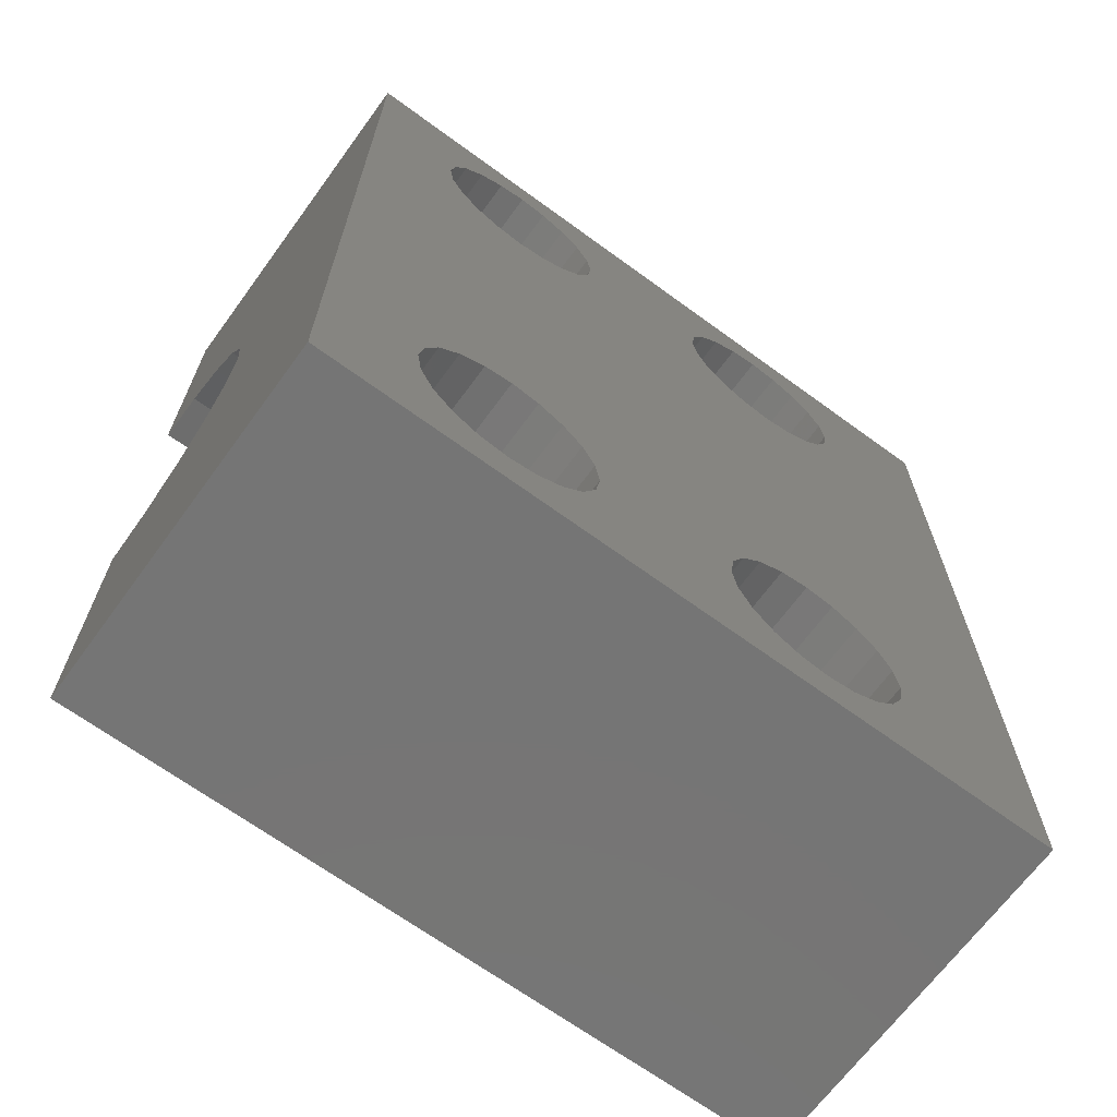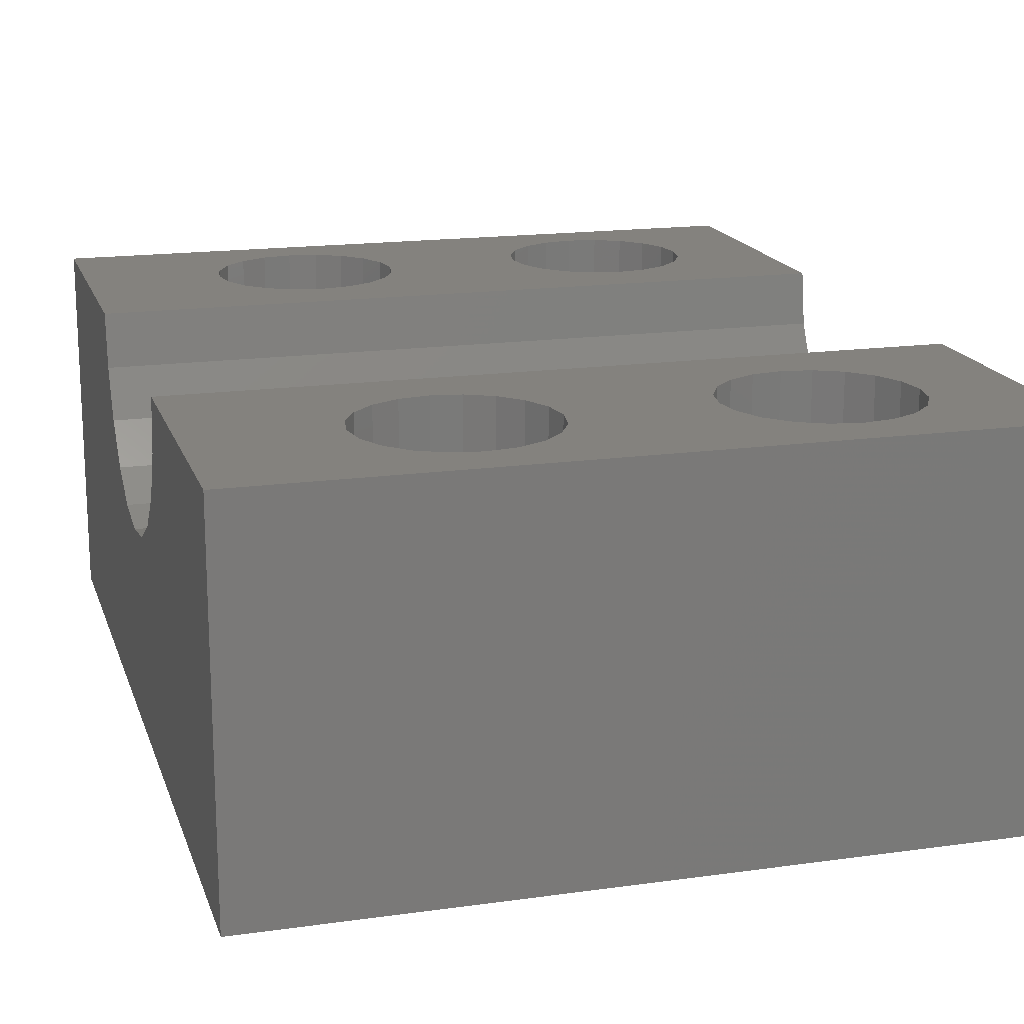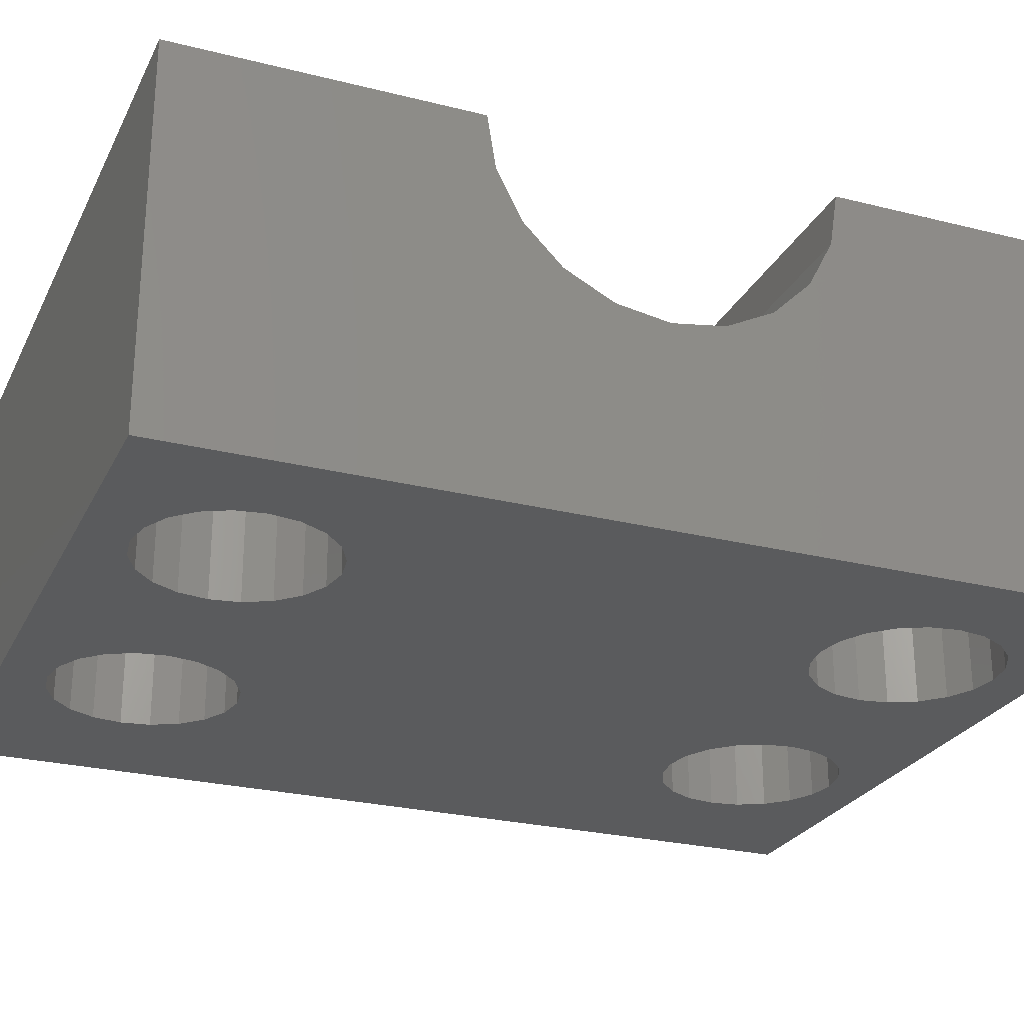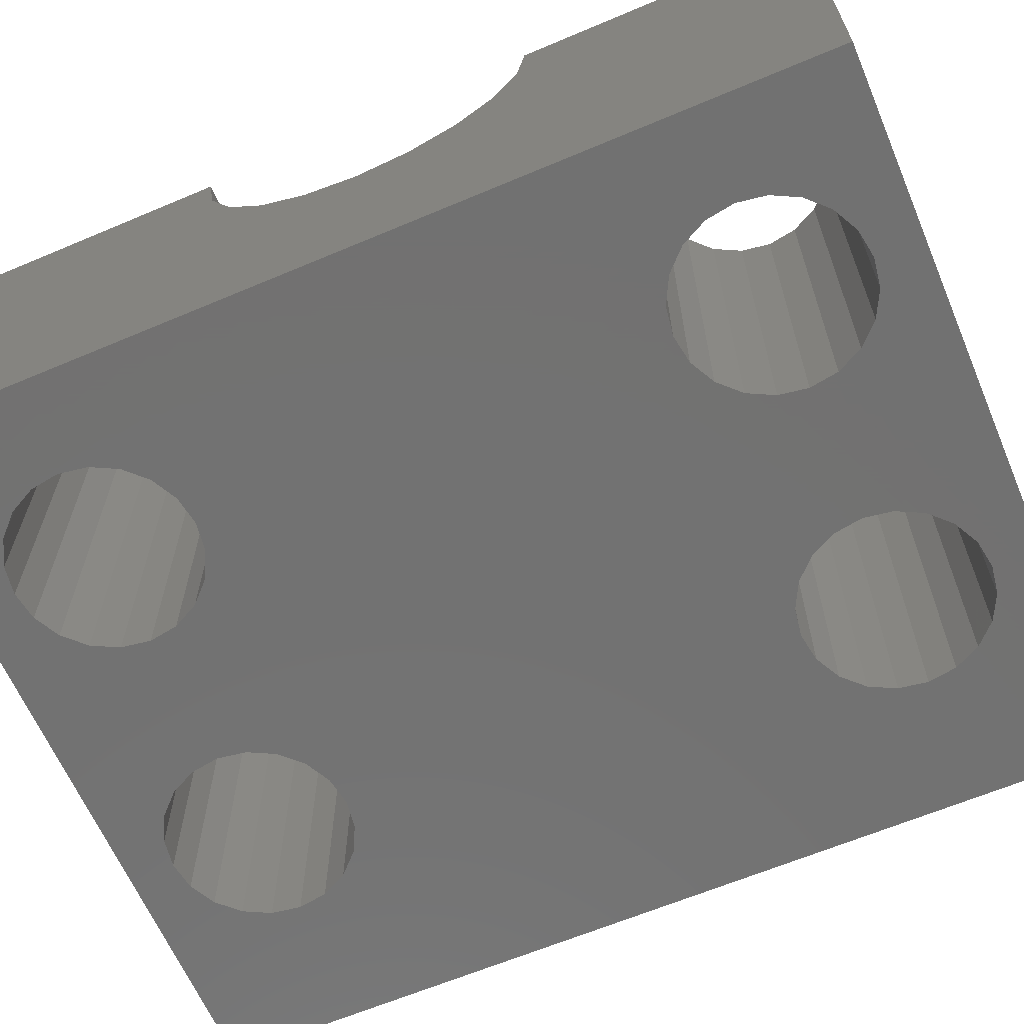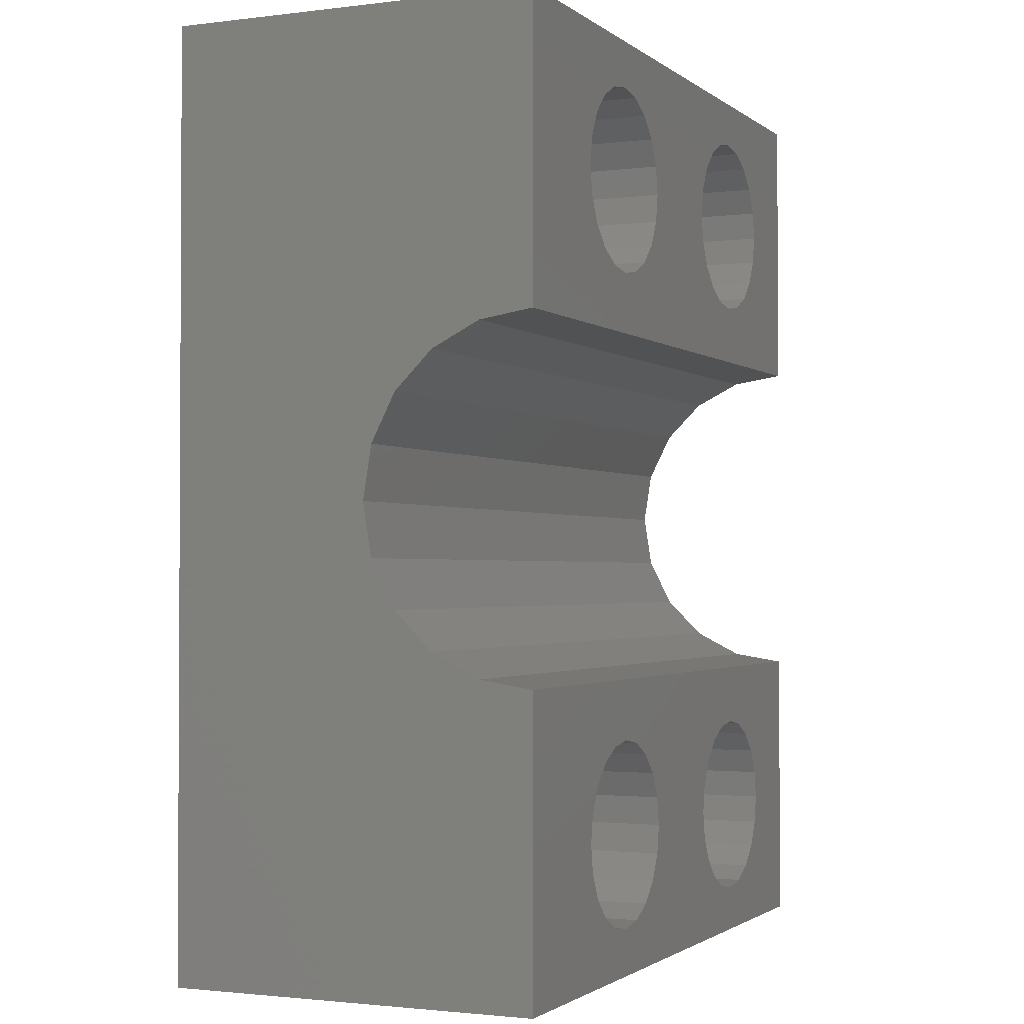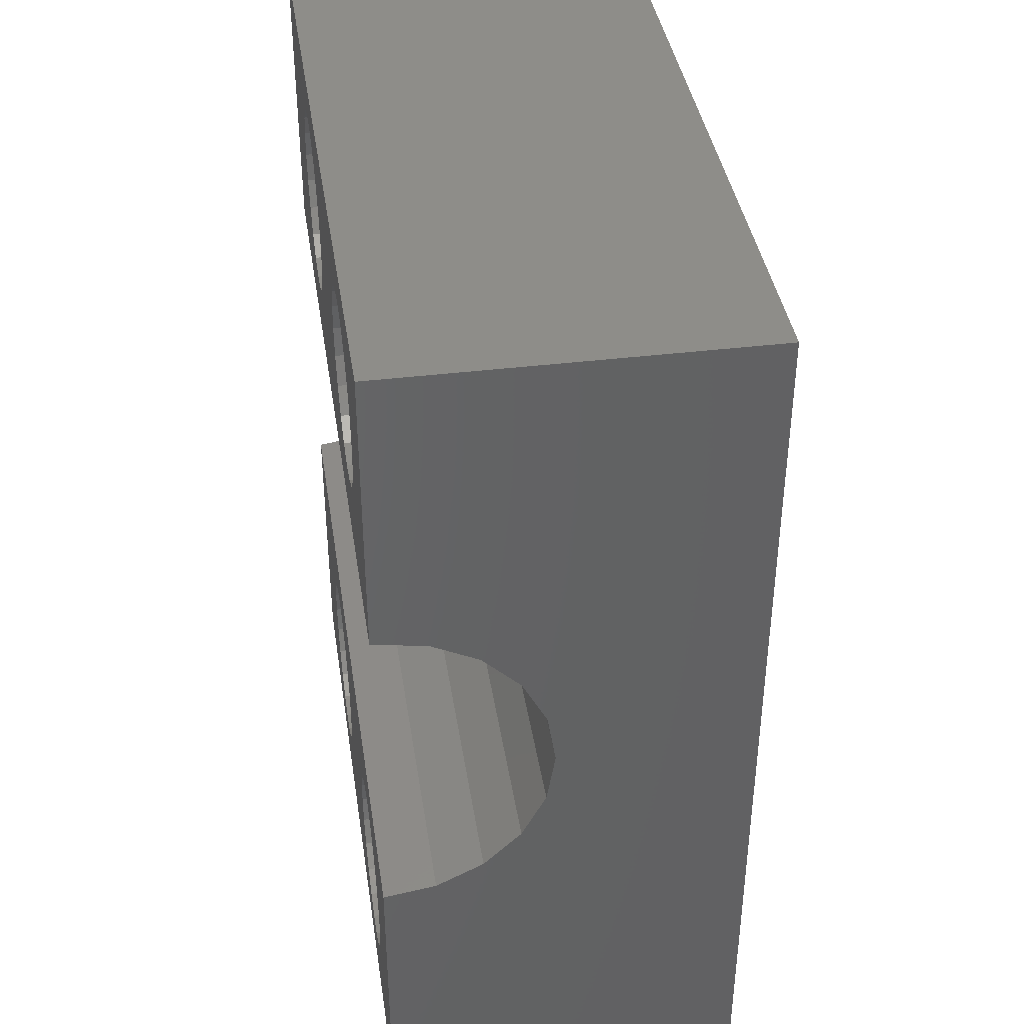
<metadata>
{"format":"stl","ext":"stl","renderer":"f3d","projection":"perspective","resolution":1024,"background":"white","views":[{"elev":-67.6,"azim":143.8,"up":"+Y"},{"elev":17.1,"azim":-15.7,"up":"+Z"},{"elev":-25.9,"azim":68.2,"up":"+Z"},{"elev":-63.9,"azim":113.1,"up":"+Z"},{"elev":-1.7,"azim":-66.0,"up":"+Y"},{"elev":39.6,"azim":81.4,"up":"+Y"}]}
</metadata>
<code>
# stl→obj: 190 verts, 392 faces
v 117 10 12
v 117 10 4
v 117 3.7 12
v 117 -1.143 8.481
v 117 -10 4
v 117 -3.7 12
v 117 -10 12
v 117 -3.519 10.86
v 117 -2.993 9.825
v 117 -2.175 9.007
v 117 0 8.3
v 117 1.143 8.481
v 117 2.175 9.007
v 117 2.993 9.825
v 117 3.519 10.86
v 133 10 12
v 133 10 4
v 120 7 12
v 120.1 6.382 12
v 120.1 7.618 12
v 120.4 8.176 12
v 123.6 8.176 12
v 128.4 8.902 12
v 120.8 8.618 12
v 121.4 8.902 12
v 122 9 12
v 122.6 8.902 12
v 123.2 8.618 12
v 123.9 7.618 12
v 127.1 7.618 12
v 124 7 12
v 123.9 6.382 12
v 127.4 8.176 12
v 127.8 8.618 12
v 120.8 5.382 12
v 120.4 5.824 12
v 133 3.7 12
v 123.6 5.824 12
v 123.2 5.382 12
v 122.6 5.098 12
v 122 5 12
v 121.4 5.098 12
v 130.2 8.618 12
v 130.6 8.176 12
v 127.1 6.382 12
v 127 7 12
v 129.6 8.902 12
v 129 9 12
v 130.2 5.382 12
v 129.6 5.098 12
v 130.9 7.618 12
v 131 7 12
v 130.9 6.382 12
v 130.6 5.824 12
v 128.4 5.098 12
v 127.8 5.382 12
v 127.4 5.824 12
v 129 5 12
v 133 3.519 10.86
v 133 2.993 9.825
v 133 2.175 9.007
v 133 1.143 8.481
v 133 0 8.3
v 133 -1.143 8.481
v 133 -2.175 9.007
v 133 -2.993 9.825
v 133 -3.519 10.86
v 133 -3.7 12
v 120 -7 12
v 121.4 -8.902 12
v 120.8 -8.618 12
v 120.1 -7.618 12
v 120.1 -6.382 12
v 120.4 -5.824 12
v 120.8 -5.382 12
v 123.2 -5.382 12
v 123.6 -5.824 12
v 121.4 -5.098 12
v 122 -5 12
v 123.9 -6.382 12
v 127.1 -6.382 12
v 124 -7 12
v 123.9 -7.618 12
v 127.8 -5.382 12
v 120.4 -8.176 12
v 128.4 -8.902 12
v 123.6 -8.176 12
v 133 -10 12
v 123.2 -8.618 12
v 122.6 -8.902 12
v 122 -9 12
v 129.6 -8.902 12
v 129 -9 12
v 127.1 -7.618 12
v 127 -7 12
v 130.9 -6.382 12
v 131 -7 12
v 127.4 -5.824 12
v 129.6 -5.098 12
v 130.2 -5.382 12
v 128.4 -5.098 12
v 129 -5 12
v 130.6 -5.824 12
v 130.6 -8.176 12
v 130.2 -8.618 12
v 130.9 -7.618 12
v 127.4 -8.176 12
v 127.8 -8.618 12
v 122.6 -5.098 12
v 133 -10 4
v 128.4 5.098 4
v 129 5 4
v 131 -7 4
v 121.4 8.902 4
v 122 9 4
v 120.1 7.618 4
v 123.2 8.618 4
v 123.6 8.176 4
v 120 7 4
v 120.1 6.382 4
v 120.4 5.824 4
v 120.8 5.382 4
v 121.4 5.098 4
v 122 5 4
v 129.6 5.098 4
v 120.8 -5.382 4
v 120.4 -5.824 4
v 122.6 5.098 4
v 123.9 6.382 4
v 127.1 7.618 4
v 123.6 5.824 4
v 127.4 -8.176 4
v 124 -7 4
v 127.1 -7.618 4
v 127.8 8.618 4
v 123.9 7.618 4
v 128.4 8.902 4
v 122.6 8.902 4
v 120.1 -6.382 4
v 120.8 8.618 4
v 120.4 8.176 4
v 124 7 4
v 120 -7 4
v 127.8 -8.618 4
v 120.1 -7.618 4
v 123.9 -7.618 4
v 128.4 -8.902 4
v 123.6 -8.176 4
v 120.4 -8.176 4
v 120.8 -8.618 4
v 121.4 -8.902 4
v 122 -9 4
v 123.2 -8.618 4
v 122.6 -8.902 4
v 123.9 -6.382 4
v 130.6 5.824 4
v 130.2 5.382 4
v 122.6 -5.098 4
v 127.4 8.176 4
v 130.9 7.618 4
v 131 7 4
v 127 7 4
v 123.2 5.382 4
v 129.6 8.902 4
v 130.2 8.618 4
v 127.1 6.382 4
v 127.4 5.824 4
v 130.6 8.176 4
v 127.8 5.382 4
v 123.2 -5.382 4
v 122 -5 4
v 123.6 -5.824 4
v 130.9 6.382 4
v 121.4 -5.098 4
v 129 9 4
v 127.1 -6.382 4
v 127 -7 4
v 130.2 -8.618 4
v 129.6 -8.902 4
v 129 -9 4
v 130.6 -8.176 4
v 130.9 -6.382 4
v 130.6 -5.824 4
v 130.9 -7.618 4
v 130.2 -5.382 4
v 129.6 -5.098 4
v 129 -5 4
v 128.4 -5.098 4
v 127.8 -5.382 4
v 127.4 -5.824 4
f 1 2 3
f 4 2 5
f 6 5 7
f 8 5 6
f 9 5 8
f 10 5 9
f 11 2 4
f 12 2 11
f 13 2 12
f 14 2 13
f 15 2 14
f 3 2 15
f 4 5 10
f 1 16 2
f 2 16 17
f 18 1 3
f 19 18 3
f 20 1 18
f 21 1 20
f 22 23 16
f 24 1 21
f 25 1 24
f 26 1 25
f 27 28 16
f 16 1 26
f 22 29 23
f 30 31 32
f 30 33 31
f 33 29 31
f 34 23 29
f 35 36 3
f 37 32 38
f 37 38 39
f 37 40 3
f 37 39 40
f 40 41 3
f 41 42 3
f 42 35 3
f 43 44 16
f 36 19 3
f 45 46 32
f 46 30 32
f 34 29 33
f 47 43 16
f 48 47 16
f 16 23 48
f 49 50 37
f 37 16 44
f 37 44 51
f 37 51 52
f 37 52 53
f 37 53 54
f 55 56 32
f 37 54 49
f 56 57 32
f 37 50 58
f 37 55 32
f 37 58 55
f 57 45 32
f 26 27 16
f 28 22 16
f 15 59 37
f 3 15 37
f 14 60 59
f 15 14 59
f 13 61 60
f 14 13 60
f 12 62 61
f 13 12 61
f 11 63 62
f 12 11 62
f 4 64 63
f 11 4 63
f 10 65 64
f 4 10 64
f 66 65 9
f 9 65 10
f 67 66 8
f 8 66 9
f 68 67 6
f 6 67 8
f 69 6 7
f 70 71 7
f 72 69 7
f 73 6 69
f 74 6 73
f 75 6 74
f 76 77 68
f 78 6 75
f 79 6 78
f 68 6 79
f 77 80 68
f 81 82 83
f 84 80 82
f 71 85 7
f 86 83 87
f 88 87 89
f 88 90 7
f 88 89 90
f 90 91 7
f 91 70 7
f 92 93 88
f 85 72 7
f 94 95 83
f 95 81 83
f 96 97 88
f 81 98 82
f 99 100 68
f 101 80 84
f 102 99 68
f 68 80 101
f 101 102 68
f 98 84 82
f 103 68 100
f 88 68 103
f 104 105 88
f 88 103 96
f 88 97 106
f 88 106 104
f 107 94 83
f 88 105 92
f 88 93 87
f 93 86 87
f 108 107 83
f 86 108 83
f 79 109 68
f 109 76 68
f 88 7 5
f 110 88 5
f 111 112 5
f 113 17 110
f 114 2 115
f 2 116 5
f 117 17 118
f 116 119 5
f 119 120 5
f 120 121 5
f 121 122 5
f 122 123 5
f 123 124 5
f 125 126 127
f 124 128 5
f 129 130 131
f 132 133 134
f 135 136 137
f 138 17 117
f 2 17 138
f 2 138 115
f 139 5 127
f 2 114 140
f 2 140 141
f 2 141 116
f 130 129 142
f 5 139 143
f 133 132 144
f 5 143 145
f 146 147 148
f 5 145 149
f 5 149 150
f 5 150 151
f 5 151 152
f 5 152 110
f 153 110 154
f 148 110 153
f 147 110 148
f 155 17 133
f 147 146 144
f 156 17 155
f 157 158 125
f 130 142 159
f 160 17 161
f 154 110 152
f 162 128 163
f 162 163 131
f 164 17 165
f 128 162 5
f 162 166 5
f 166 167 5
f 165 17 168
f 167 169 5
f 169 111 5
f 168 17 160
f 5 112 127
f 157 170 158
f 171 125 158
f 156 172 157
f 170 157 172
f 173 17 156
f 172 156 155
f 161 17 173
f 125 174 126
f 125 171 174
f 118 137 136
f 137 17 175
f 133 144 146
f 118 17 137
f 133 17 176
f 133 176 177
f 133 177 134
f 178 110 179
f 179 110 180
f 147 180 110
f 159 136 135
f 181 110 178
f 182 17 113
f 183 17 182
f 181 184 110
f 184 113 110
f 185 17 183
f 186 17 185
f 187 17 186
f 188 17 187
f 189 17 188
f 190 17 189
f 176 17 190
f 125 127 112
f 175 17 164
f 162 131 130
f 136 159 142
f 17 16 37
f 59 17 37
f 60 17 59
f 61 17 60
f 62 17 61
f 63 17 62
f 64 17 63
f 88 17 64
f 88 64 65
f 88 65 66
f 88 66 67
f 88 67 68
f 110 17 88
f 119 116 20
f 18 119 20
f 19 120 119
f 18 19 119
f 36 121 120
f 19 36 120
f 35 122 121
f 36 35 121
f 123 122 42
f 42 122 35
f 124 123 41
f 41 123 42
f 128 124 40
f 40 124 41
f 163 128 39
f 39 128 40
f 131 163 38
f 38 163 39
f 129 131 32
f 32 131 38
f 142 129 31
f 31 129 32
f 142 31 136
f 136 31 29
f 136 29 118
f 118 29 22
f 118 22 117
f 117 22 28
f 138 117 28
f 27 138 28
f 115 138 27
f 26 115 27
f 114 115 26
f 25 114 26
f 140 114 25
f 24 140 25
f 141 140 24
f 21 141 24
f 116 141 21
f 20 116 21
f 45 166 162
f 46 45 162
f 162 130 30
f 46 162 30
f 57 167 166
f 45 57 166
f 56 169 167
f 57 56 167
f 111 169 55
f 55 169 56
f 112 111 58
f 58 111 55
f 125 112 50
f 50 112 58
f 157 125 49
f 49 125 50
f 156 157 54
f 54 157 49
f 173 156 53
f 53 156 54
f 161 173 52
f 52 173 53
f 161 52 160
f 160 52 51
f 160 51 168
f 168 51 44
f 168 44 165
f 165 44 43
f 164 165 43
f 47 164 43
f 175 164 47
f 48 175 47
f 137 175 48
f 23 137 48
f 135 137 23
f 34 135 23
f 159 135 34
f 33 159 34
f 130 159 33
f 30 130 33
f 73 69 143
f 139 73 143
f 143 69 72
f 145 143 72
f 145 72 85
f 149 145 85
f 149 85 71
f 150 149 71
f 71 70 150
f 150 70 151
f 70 91 151
f 151 91 152
f 91 90 152
f 152 90 154
f 90 89 154
f 154 89 153
f 89 87 153
f 153 87 148
f 87 83 148
f 148 83 146
f 83 82 146
f 146 82 133
f 80 155 82
f 82 155 133
f 77 172 80
f 80 172 155
f 76 170 77
f 77 170 172
f 76 109 158
f 170 76 158
f 109 79 171
f 158 109 171
f 79 78 174
f 171 79 174
f 78 75 126
f 174 78 126
f 75 74 127
f 126 75 127
f 74 73 139
f 127 74 139
f 81 95 177
f 176 81 177
f 177 95 94
f 134 177 94
f 134 94 107
f 132 134 107
f 132 107 108
f 144 132 108
f 108 86 144
f 144 86 147
f 86 93 147
f 147 93 180
f 93 92 180
f 180 92 179
f 92 105 179
f 179 105 178
f 105 104 178
f 178 104 181
f 104 106 181
f 181 106 184
f 106 97 184
f 184 97 113
f 96 182 97
f 97 182 113
f 103 183 96
f 96 183 182
f 100 185 103
f 103 185 183
f 100 99 186
f 185 100 186
f 99 102 187
f 186 99 187
f 102 101 188
f 187 102 188
f 101 84 189
f 188 101 189
f 84 98 190
f 189 84 190
f 98 81 176
f 190 98 176

</code>
